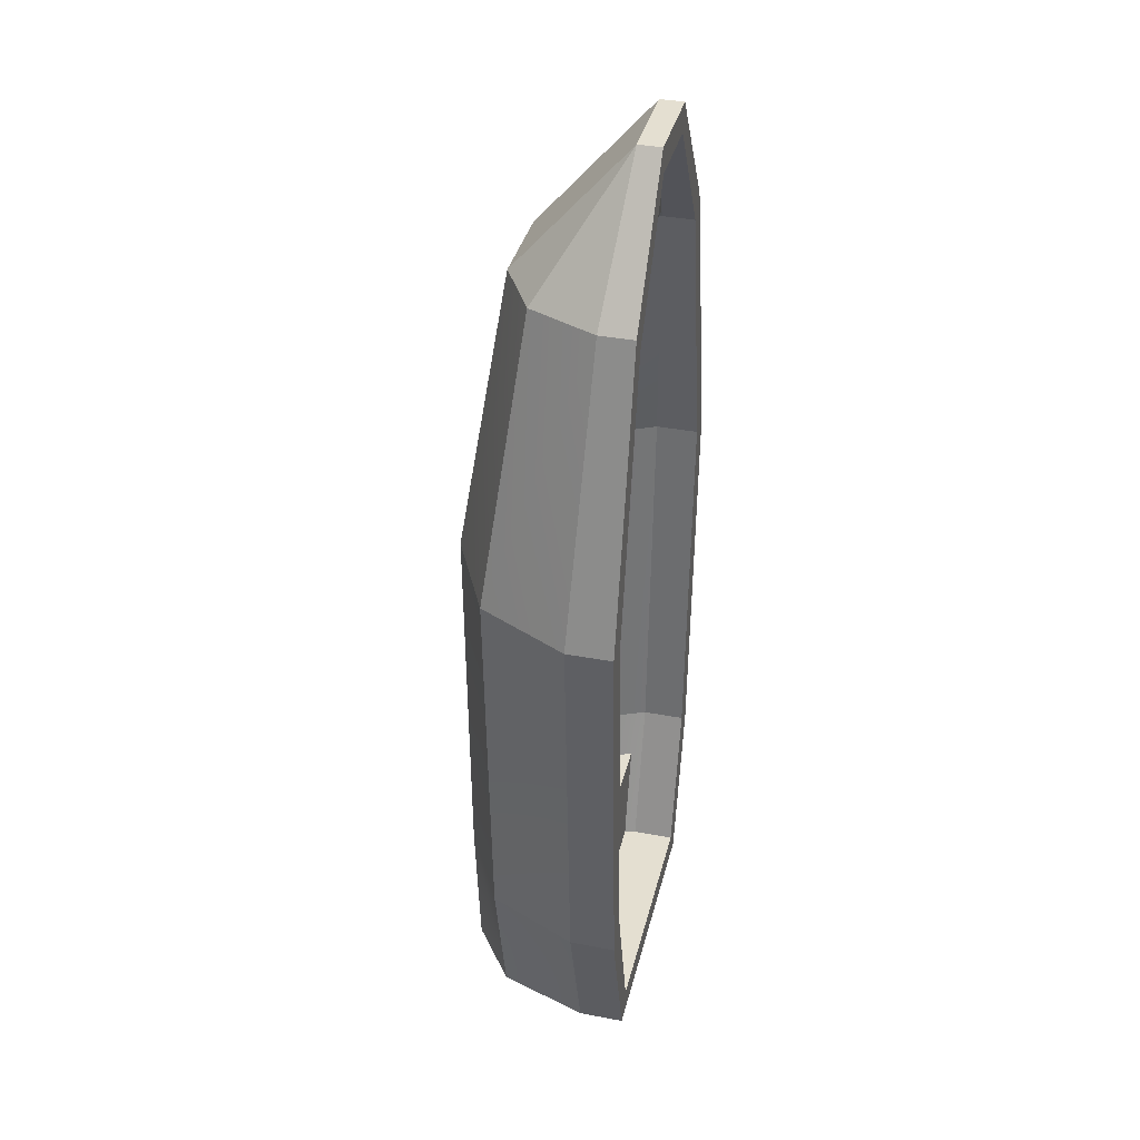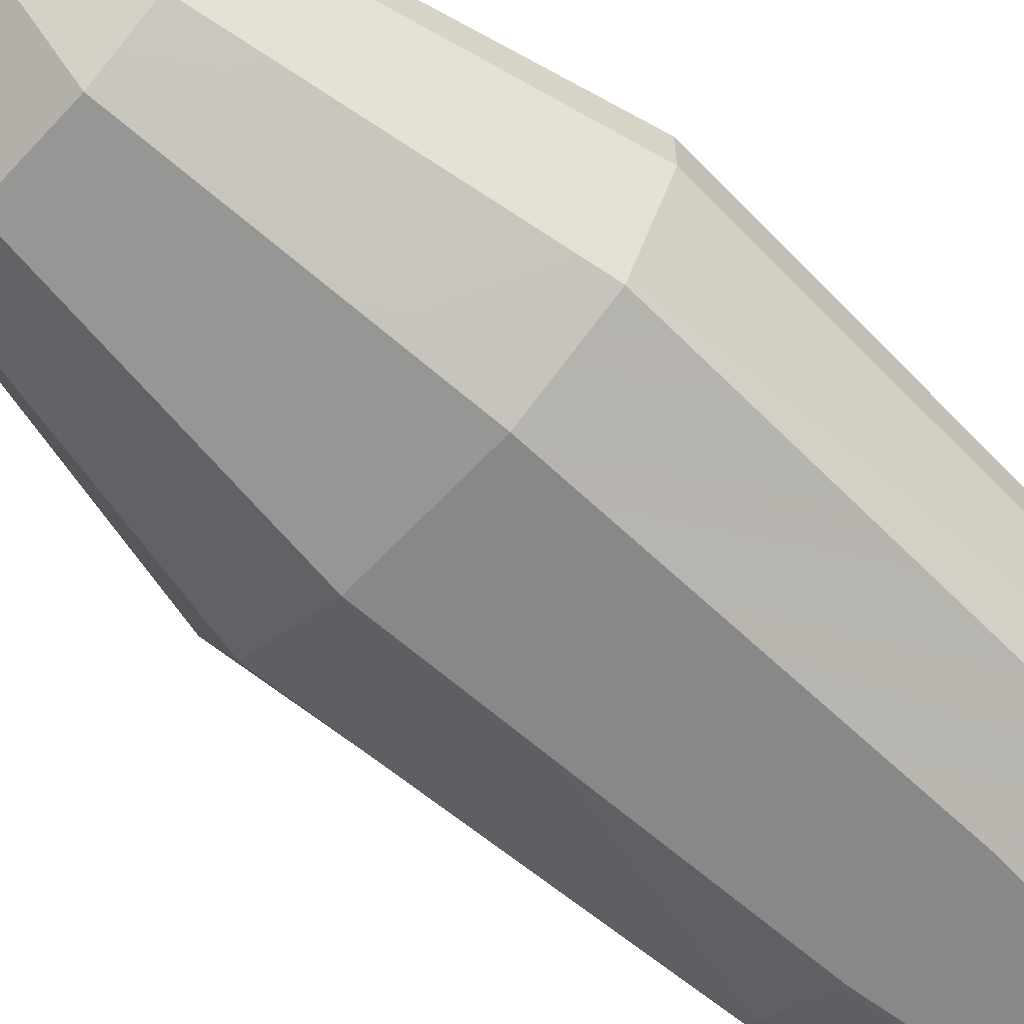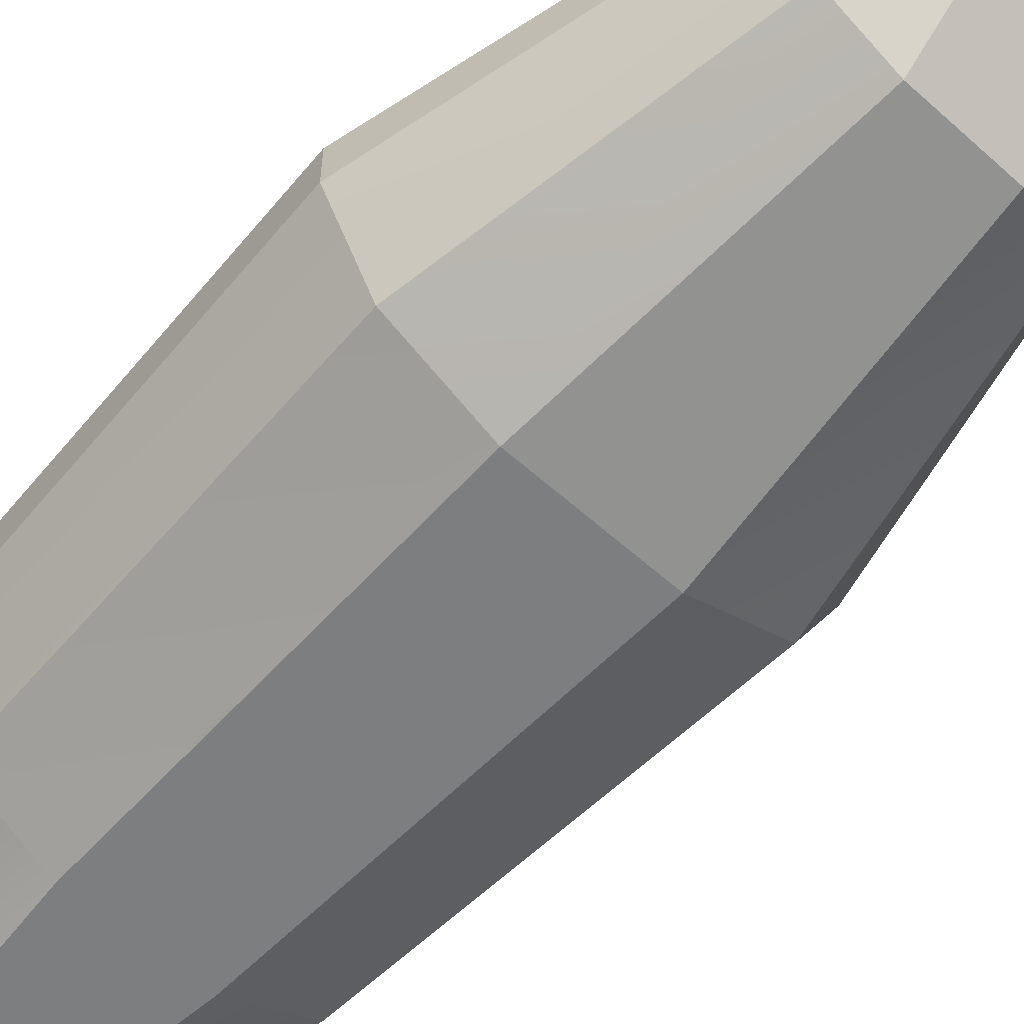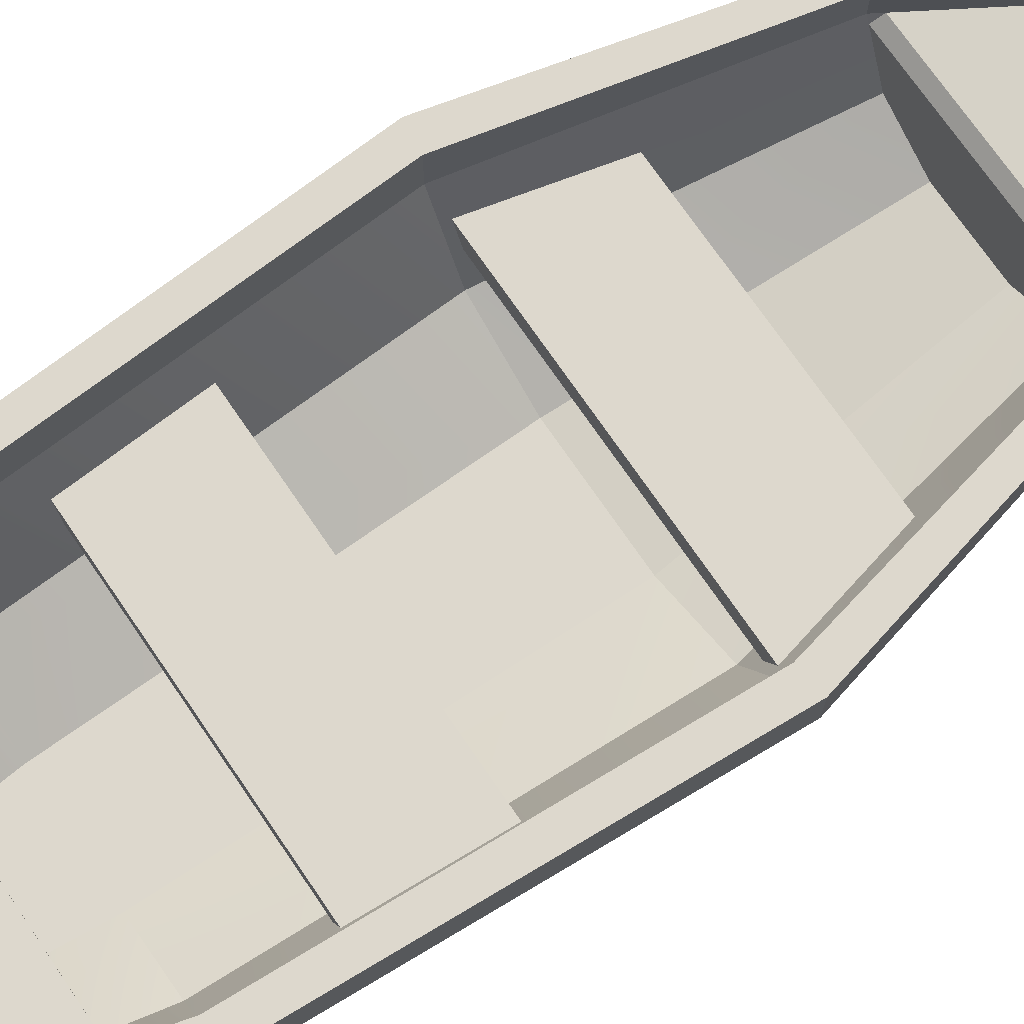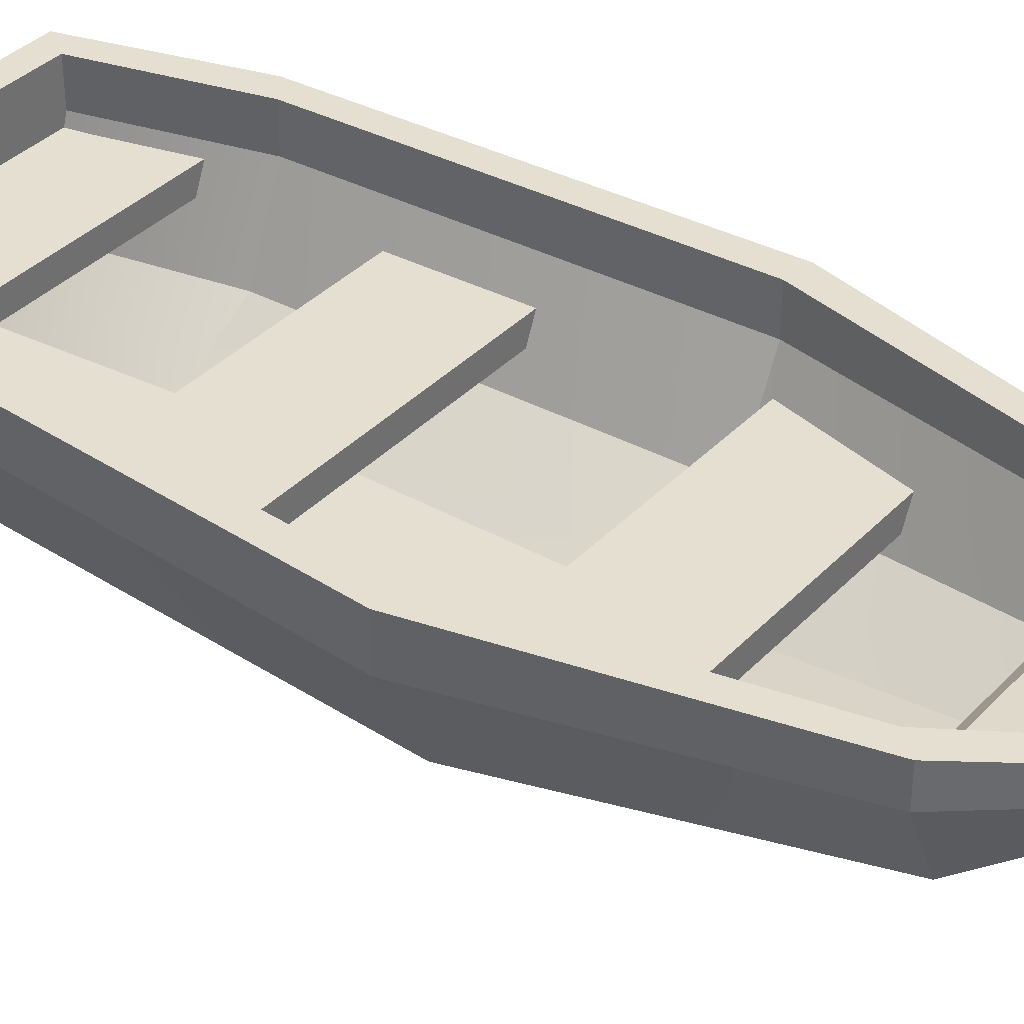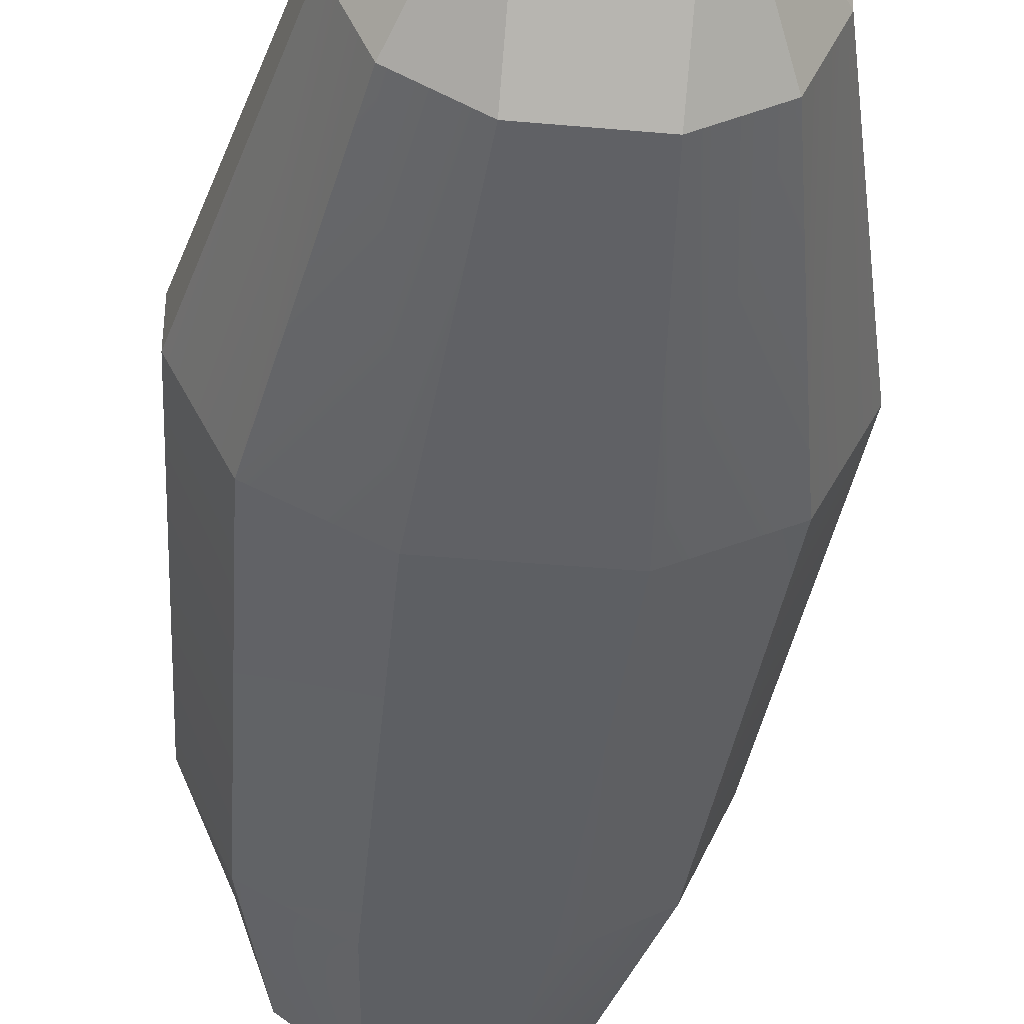
<metadata>
{"format":"obj","ext":"obj","renderer":"f3d","projection":"perspective","resolution":1024,"background":"white","views":[{"elev":36.8,"azim":103.7,"up":"+Z"},{"elev":-62.8,"azim":47.1,"up":"+Y"},{"elev":-59.3,"azim":-42.7,"up":"+Y"},{"elev":72.3,"azim":-124.3,"up":"+Y"},{"elev":36.8,"azim":-52.7,"up":"+Y"},{"elev":-39.8,"azim":-6.3,"up":"+Y"}]}
</metadata>
<code>
o object1
g object1
v -0.2866 0.625 -1.175
v -0.3506 0.625 -0.918
v -0.3733 0.6875 -0.918
v -0.3052 0.6875 -1.175
v 0.3506 0.625 -0.918
v 0.2866 0.625 -1.175
v 0.3052 0.6875 -1.175
v 0.3733 0.6875 -0.918
f 1 2 4
f 2 3 4
f 5 2 6
f 2 1 6
f 7 8 5
f 7 5 6
f 1 4 6
f 4 7 6
f 7 4 8
f 4 3 8
f 8 3 5
f 3 2 5
o object2
g object2
v 0.4017 0.575 0.186
v -0.4017 0.575 0.186
v -0.4292 0.6375 0.186
v 0.4292 0.6375 0.186
v -0.4077 0.575 0.2979
v 0.4077 0.575 0.2979
v 0.3586 0.575 0.486
v -0.3586 0.575 0.486
v -0.4355 0.6375 0.2979
v -0.3857 0.6375 0.486
v 0.3857 0.6375 0.486
v 0.4355 0.6375 0.2979
f 9 10 12
f 10 11 12
f 14 15 16
f 13 9 14
f 13 10 9
f 14 16 13
f 17 13 18
f 13 16 18
f 19 18 15
f 18 16 15
f 19 15 14
f 19 14 20
f 20 14 12
f 14 9 12
f 18 19 20
f 20 12 17
f 12 11 17
f 17 18 20
f 11 10 13
f 11 13 17
o object3
g object3
v 0.4053 0.6375 -0.2535
v -0.4053 0.6375 -0.2535
v -0.3882 0.6375 -0.5535
v 0.3882 0.6375 -0.5535
v 0.3634 0.575 -0.5535
v -0.3634 0.575 -0.5535
v 0.3794 0.575 -0.2535
v -0.3794 0.575 -0.2535
f 24 23 21
f 23 22 21
f 25 26 24
f 26 23 24
f 27 28 25
f 28 26 25
f 21 27 24
f 27 25 24
f 21 22 27
f 22 28 27
f 23 26 28
f 23 28 22
o object4
g object4
v -0.3694 0.4753 -0.837
v -0.4156 0.4753 0.1755
v -0.5344 0.7084 0.1755
v -0.475 0.7084 -0.837
v -0.1583 0.3588 -0.837
v -0.1781 0.3588 0.1755
v 0.1583 0.3588 -0.837
v 0.1781 0.3588 0.1755
v 0.3694 0.4753 -0.837
v 0.4156 0.4753 0.1755
v 0.475 0.7084 -0.837
v 0.5344 0.7084 0.1755
v 0.475 0.825 -0.837
v 0.5344 0.825 0.1755
v 0.5245 0.825 0.00675
v 0.4585 0.825 0.00675
v 0.4671 0.825 0.1664
v 0.3114 0.825 0.8687
v 0.1038 0.825 1.188
v -0.1038 0.825 1.188
v -0.3114 0.825 0.8687
v -0.4671 0.825 0.1664
v -0.4585 0.825 0.00675
v -0.5245 0.825 0.00675
v -0.5344 0.825 0.1755
v -0.3563 0.825 0.918
v -0.1187 0.825 1.256
v 0.1187 0.825 1.256
v 0.3563 0.825 0.918
v -0.4152 0.825 -0.7914
v -0.3114 0.825 -1.175
v 0.3114 0.825 -1.175
v 0.4152 0.825 -0.7914
v 0.3563 0.825 -1.242
v -0.3563 0.825 -1.242
v -0.475 0.825 -0.837
v -0.4152 0.7163 -0.7914
v -0.4671 0.7163 0.1664
v -0.323 0.499 -0.7914
v -0.3633 0.499 0.1664
v -0.2422 0.499 -1.175
v -0.3114 0.7163 -1.175
v -0.1038 0.3903 -1.175
v -0.1384 0.3903 -0.7914
v 0.1038 0.3903 -1.175
v 0.1384 0.3903 -0.7914
v 0.2422 0.499 -1.175
v 0.323 0.499 -0.7914
v 0.3114 0.7163 -1.175
v 0.4152 0.7163 -0.7914
v 0.4671 0.7163 0.1664
v 0.3633 0.499 0.1664
v 0.3114 0.7435 0.8687
v 0.3024 0.7224 0.8687
v 0.2422 0.5805 0.8687
v 0.2956 0.7456 0.8931
v -0.3024 0.7224 0.8687
v -0.2956 0.7456 0.8931
v 0.1038 0.7707 1.188
v -0.1038 0.7707 1.188
v -0.3114 0.7435 0.8687
v 0.1038 0.499 0.8687
v -0.1038 0.499 0.8687
v -0.2422 0.5805 0.8687
v -0.1557 0.3903 0.1664
v 0.1557 0.3903 0.1664
v -0.3563 0.7084 -1.242
v -0.2771 0.4753 -1.242
v -0.1187 0.3588 -1.242
v 0.1187 0.3588 -1.242
v 0.2771 0.4753 -1.242
v 0.3563 0.7084 -1.242
v 0.1187 0.7667 1.256
v 0.3563 0.7376 0.918
v 0.2771 0.5628 0.918
v 0.1187 0.4753 0.918
v -0.1187 0.7667 1.256
v -0.1187 0.4753 0.918
v -0.2771 0.5628 0.918
v -0.3563 0.7376 0.918
f 29 30 32
f 30 31 32
f 33 34 29
f 34 30 29
f 33 29 96
f 97 33 96
f 35 36 33
f 36 34 33
f 35 33 97
f 98 35 97
f 37 38 36
f 37 36 35
f 99 35 98
f 99 37 35
f 39 40 38
f 39 38 37
f 43 42 40
f 43 40 39
f 39 41 43
f 50 51 52
f 58 64 52
f 59 63 64
f 59 62 63
f 60 41 62
f 61 43 41
f 42 43 45
f 57 42 46
f 56 57 47
f 55 56 48
f 54 48 49
f 49 53 54
f 54 55 48
f 56 47 48
f 57 46 47
f 42 45 46
f 43 44 45
f 61 44 43
f 60 61 41
f 59 60 62
f 58 59 64
f 52 51 58
f 49 50 53
f 50 52 53
f 51 50 66
f 51 66 65
f 65 58 51
f 65 66 68
f 65 68 67
f 70 65 67
f 70 67 69
f 69 67 72
f 67 93 72
f 67 68 93
f 69 72 71
f 71 72 74
f 72 94 74
f 72 93 94
f 71 74 73
f 73 74 75
f 74 94 76
f 94 80 76
f 74 76 75
f 75 76 77
f 76 78 77
f 76 80 78
f 80 79 78
f 80 83 82
f 82 81 79
f 79 80 82
f 84 81 82
f 84 82 86
f 82 85 86
f 87 84 88
f 84 86 88
f 85 89 86
f 82 83 90
f 82 91 85
f 91 92 85
f 82 90 91
f 91 93 92
f 93 68 92
f 90 94 91
f 94 93 91
f 83 80 94
f 83 94 90
f 85 92 68
f 89 85 66
f 85 68 66
f 89 66 50
f 89 50 49
f 86 89 49
f 88 49 48
f 88 86 49
f 87 88 47
f 88 48 47
f 46 81 84
f 47 46 87
f 46 84 87
f 46 45 81
f 45 79 81
f 79 45 44
f 44 61 78
f 78 79 44
f 77 78 61
f 77 61 60
f 71 73 75
f 70 71 77
f 59 70 60
f 70 77 60
f 71 75 77
f 70 69 71
f 59 58 65
f 59 65 70
f 95 32 63
f 32 64 63
f 99 98 97
f 100 97 95
f 100 95 63
f 63 62 100
f 97 96 95
f 100 99 97
f 102 57 101
f 57 56 101
f 102 101 103
f 101 104 103
f 105 106 104
f 105 104 101
f 107 106 105
f 107 105 108
f 56 55 101
f 55 105 101
f 105 55 54
f 105 54 108
f 54 53 108
f 53 31 108
f 62 41 100
f 41 39 100
f 102 40 42
f 102 42 57
f 100 39 37
f 100 37 99
f 103 38 102
f 38 40 102
f 104 36 103
f 36 38 103
f 106 34 36
f 106 36 104
f 107 30 34
f 107 34 106
f 96 29 95
f 29 32 95
f 31 53 52
f 52 64 32
f 32 31 52
f 108 31 30
f 108 30 107

</code>
